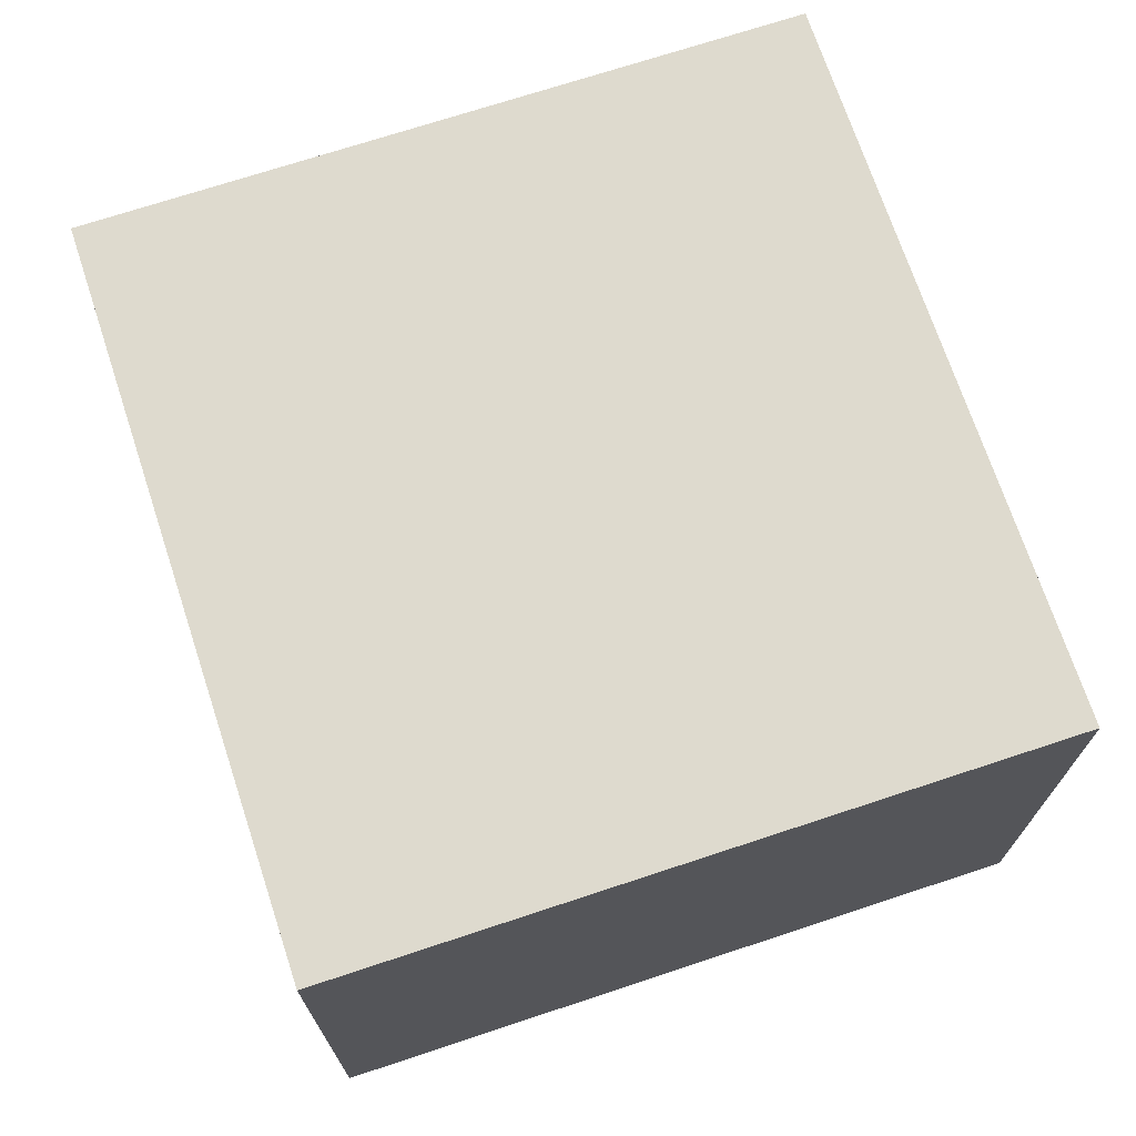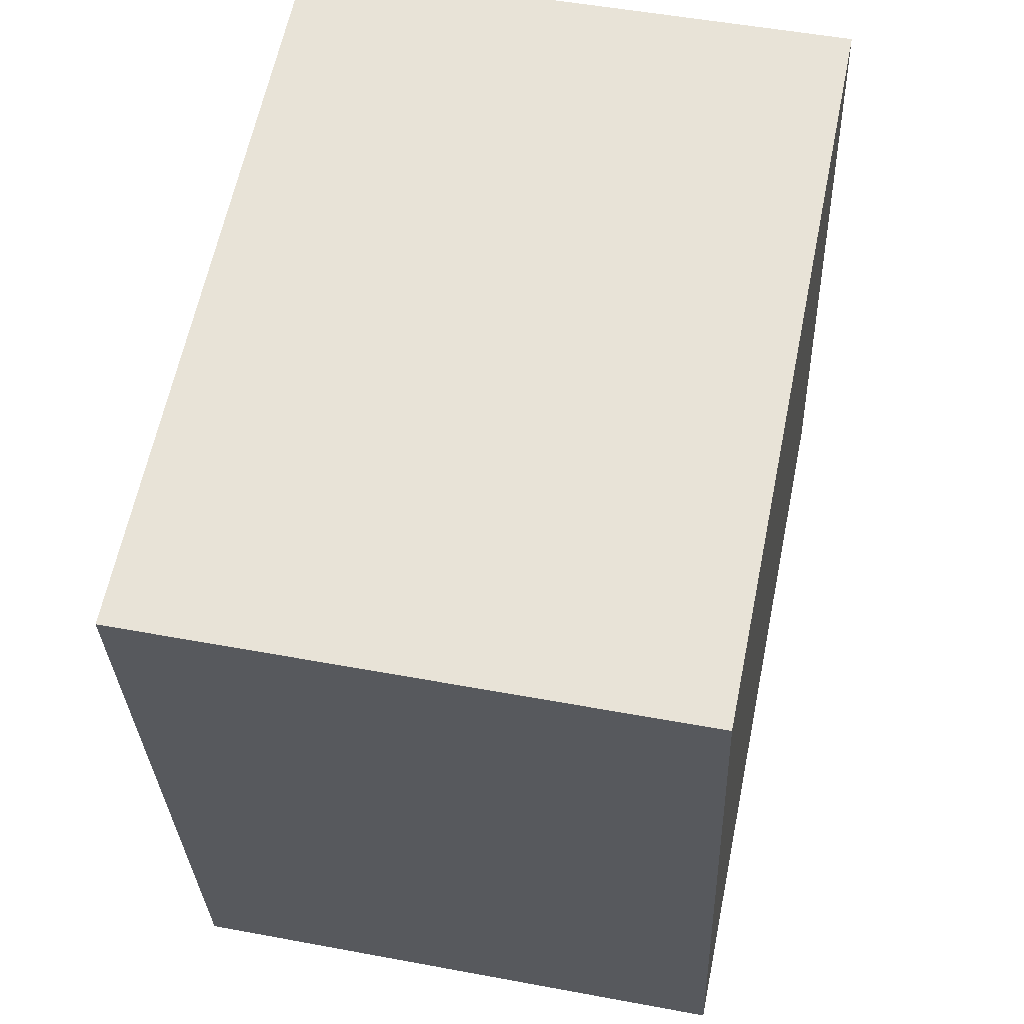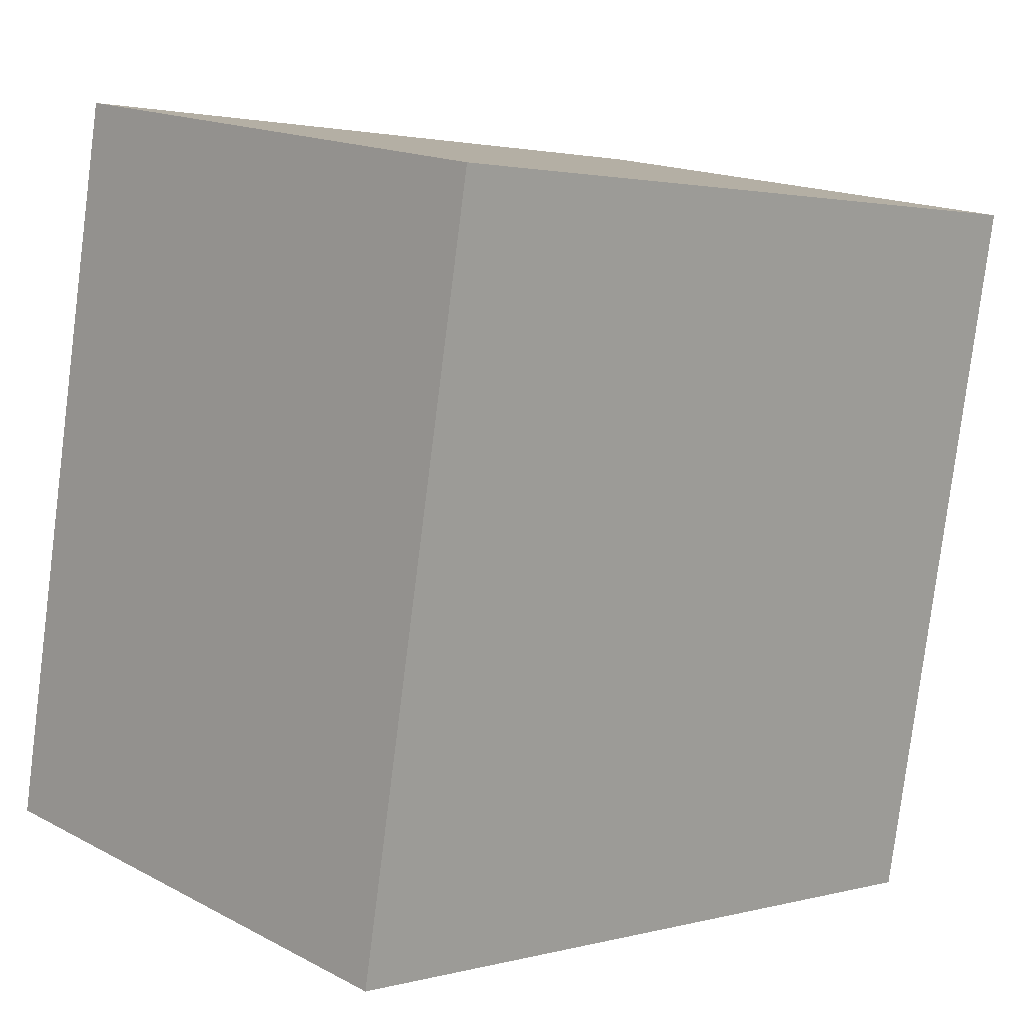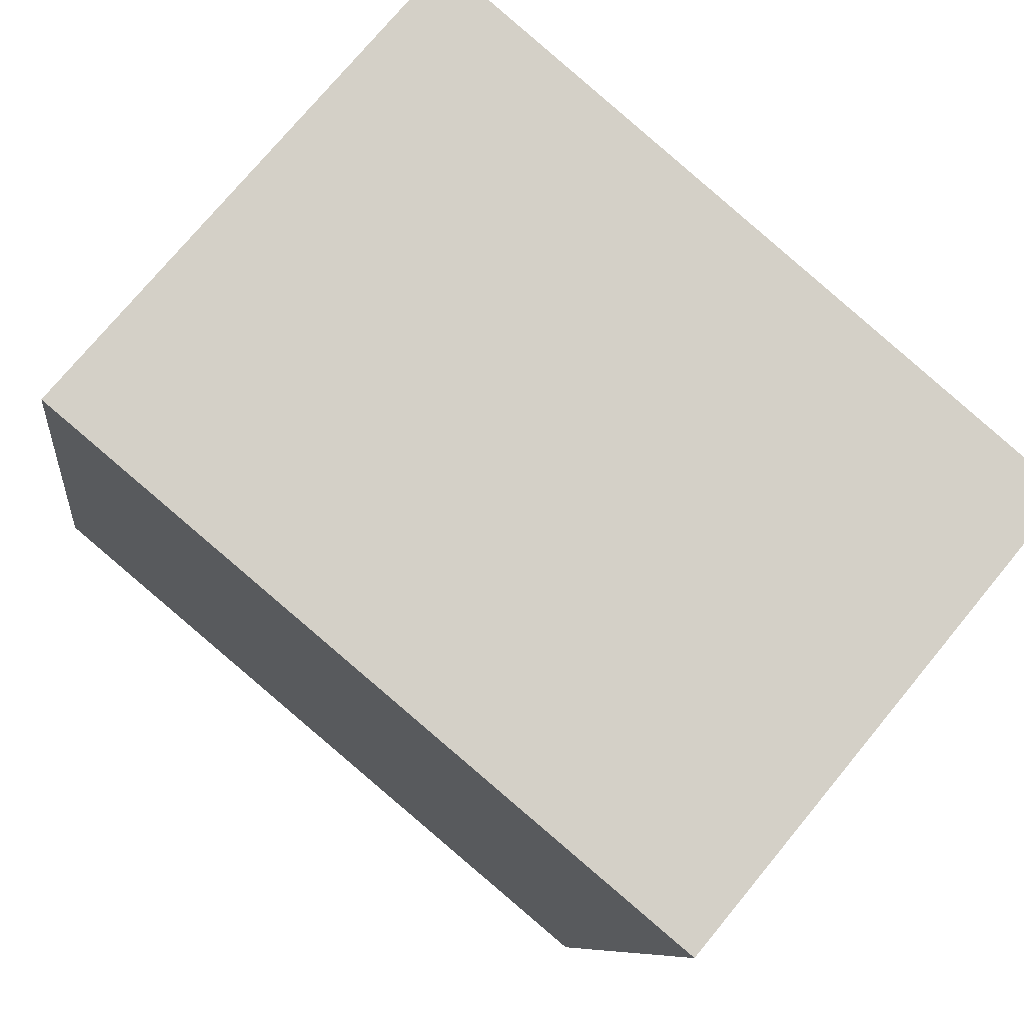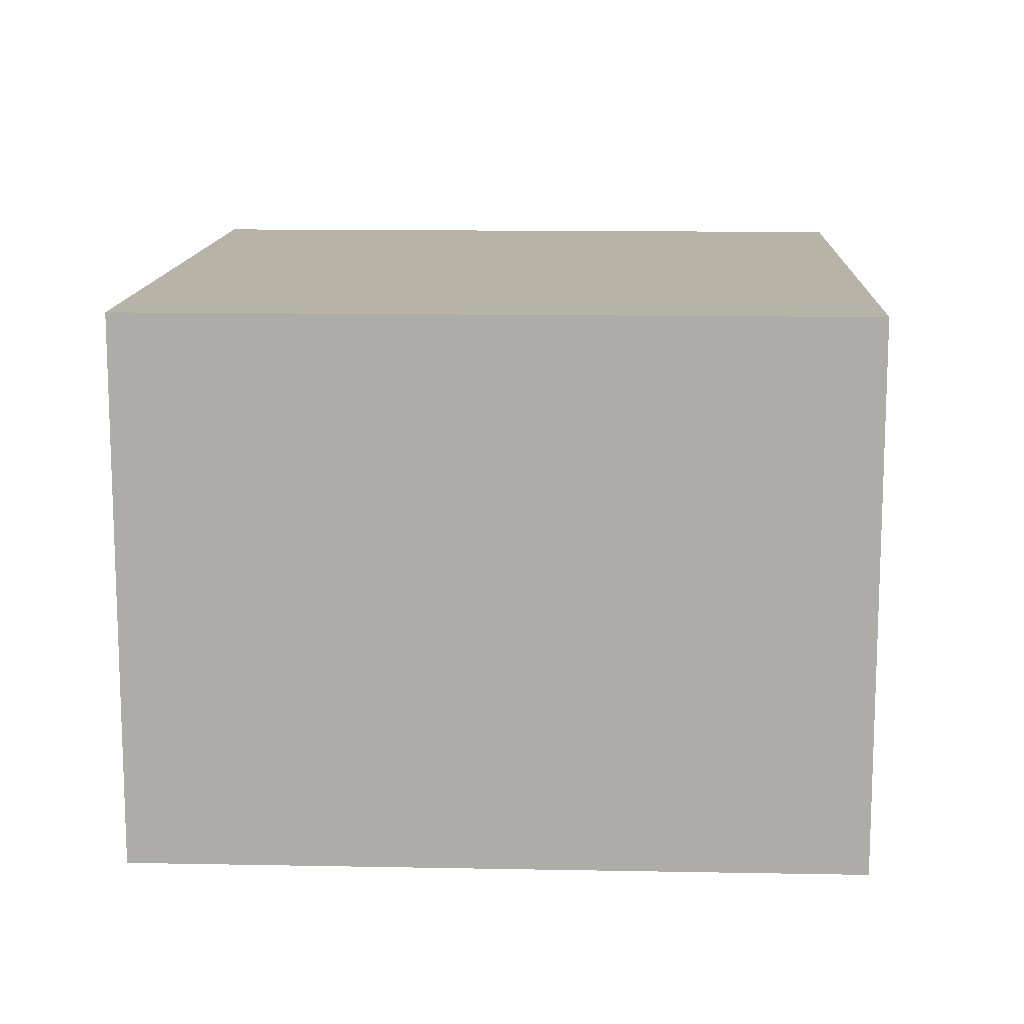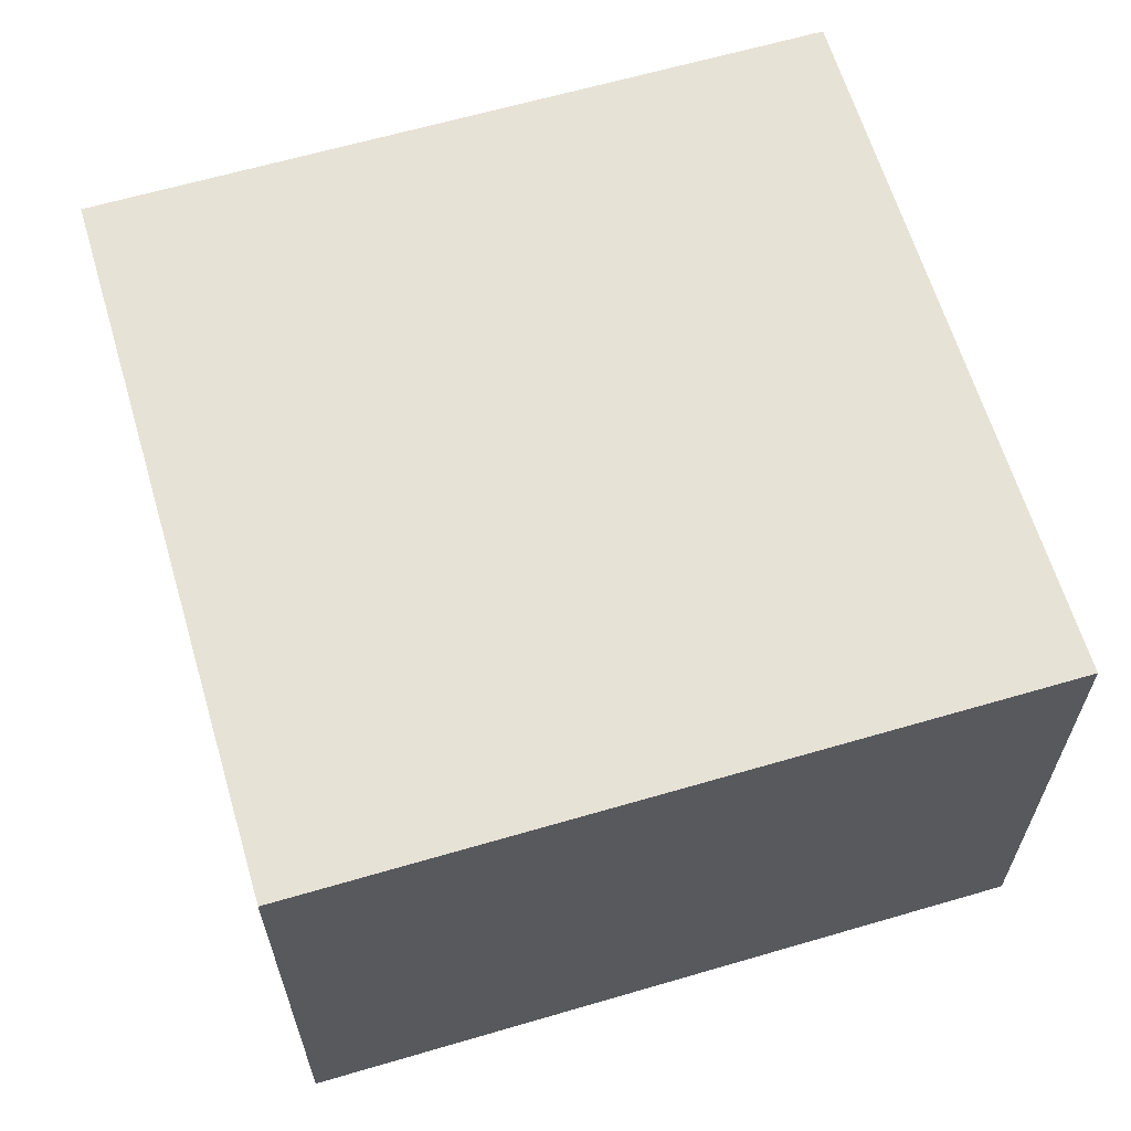
<metadata>
{"format":"obj","ext":"obj","renderer":"f3d","projection":"perspective","resolution":1024,"background":"white","views":[{"elev":71.1,"azim":-98.4,"up":"+Y"},{"elev":50.4,"azim":101.6,"up":"+Z"},{"elev":16.4,"azim":-43.0,"up":"+Z"},{"elev":74.4,"azim":39.5,"up":"+Z"},{"elev":12.9,"azim":-77.6,"up":"+Y"},{"elev":63.2,"azim":-6.6,"up":"+Y"}]}
</metadata>
<code>
v  0 1.868 1.144e-16
v  2.947 1.868 2.011
v  2.519 1.868 -0.44
v  0.428 1.868 2.451
v  2.519 2.694e-17 -0.44
v  0 0 0
v  0.428 -1.501e-16 2.451
v  2.947 -1.231e-16 2.011
g defaultobject
f 1 2 3
f 2 1 4
f 5 1 3
f 1 5 6
f 6 4 1
f 4 6 7
f 7 2 4
f 2 7 8
f 8 3 2
f 3 8 5
f 8 6 5
f 6 8 7

</code>
